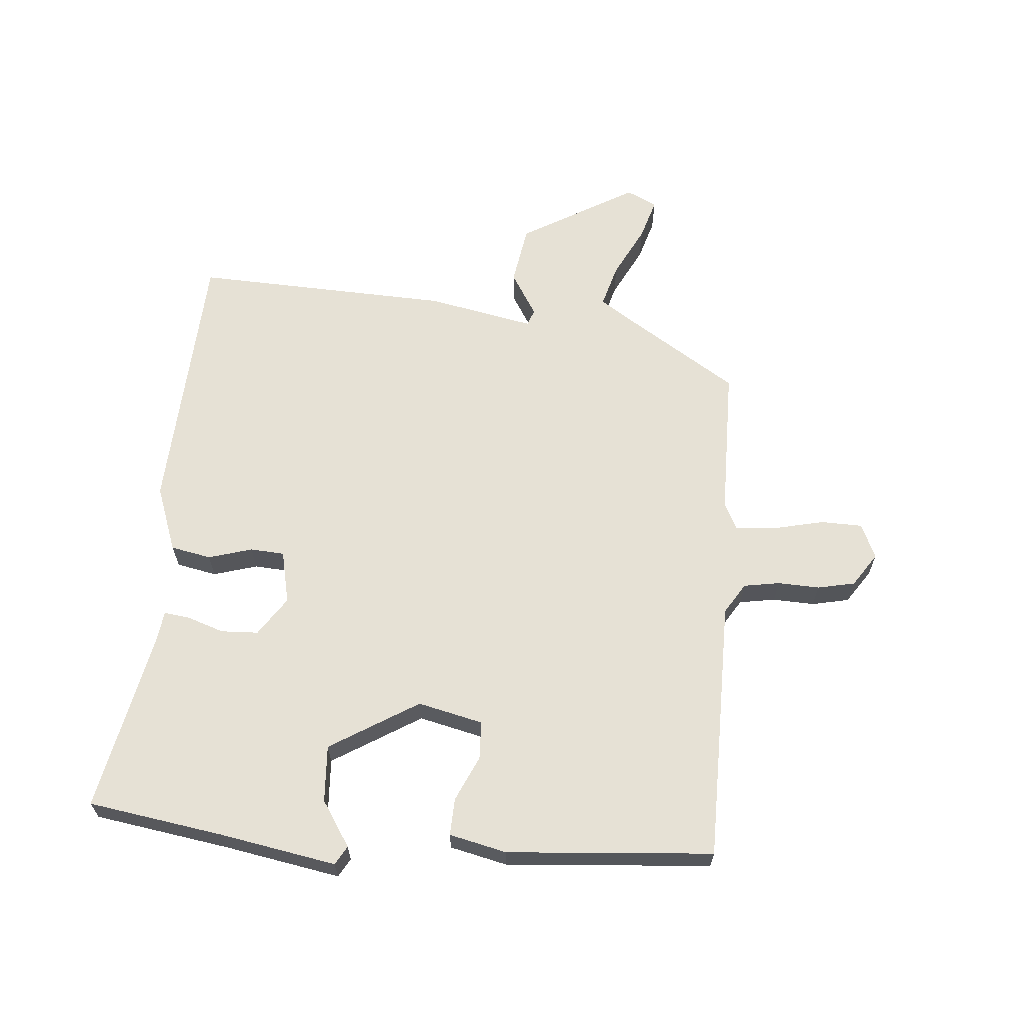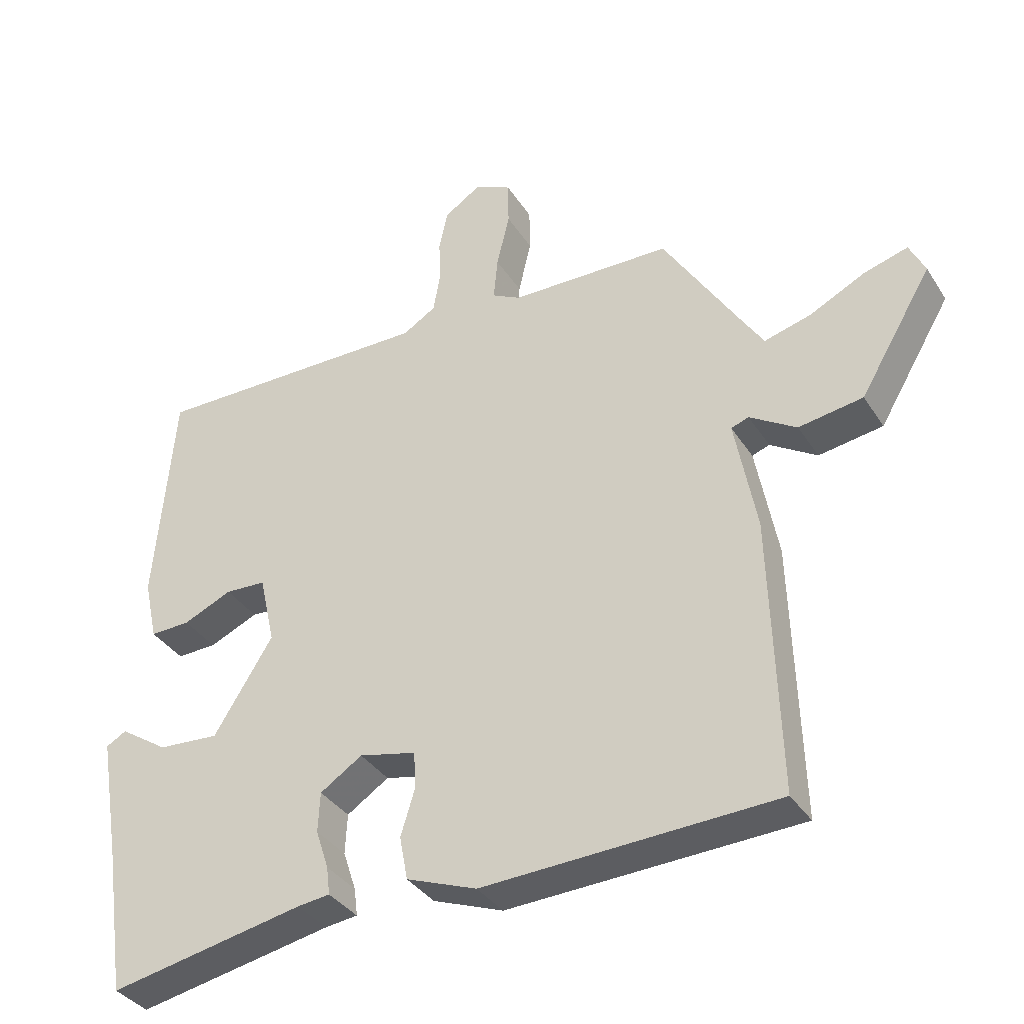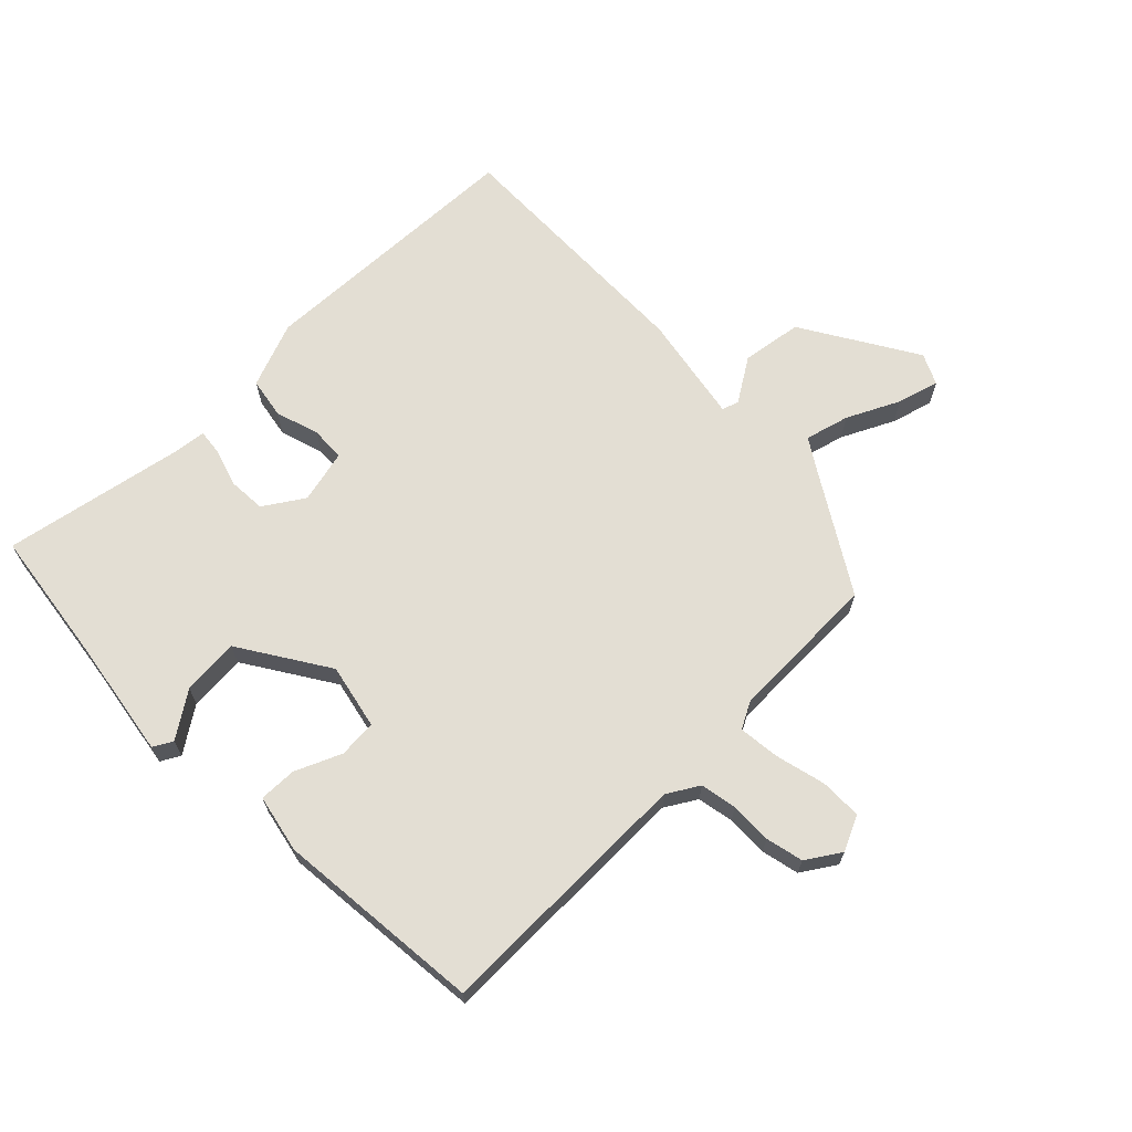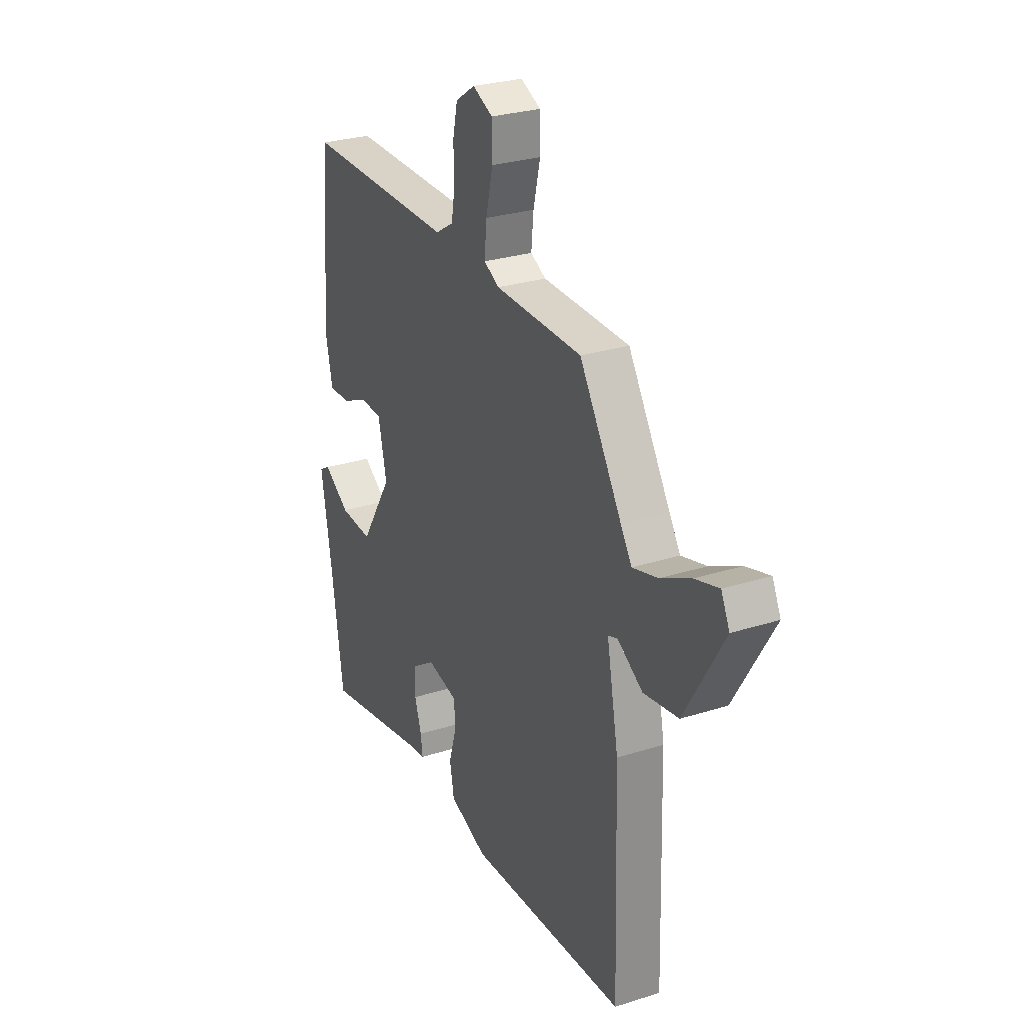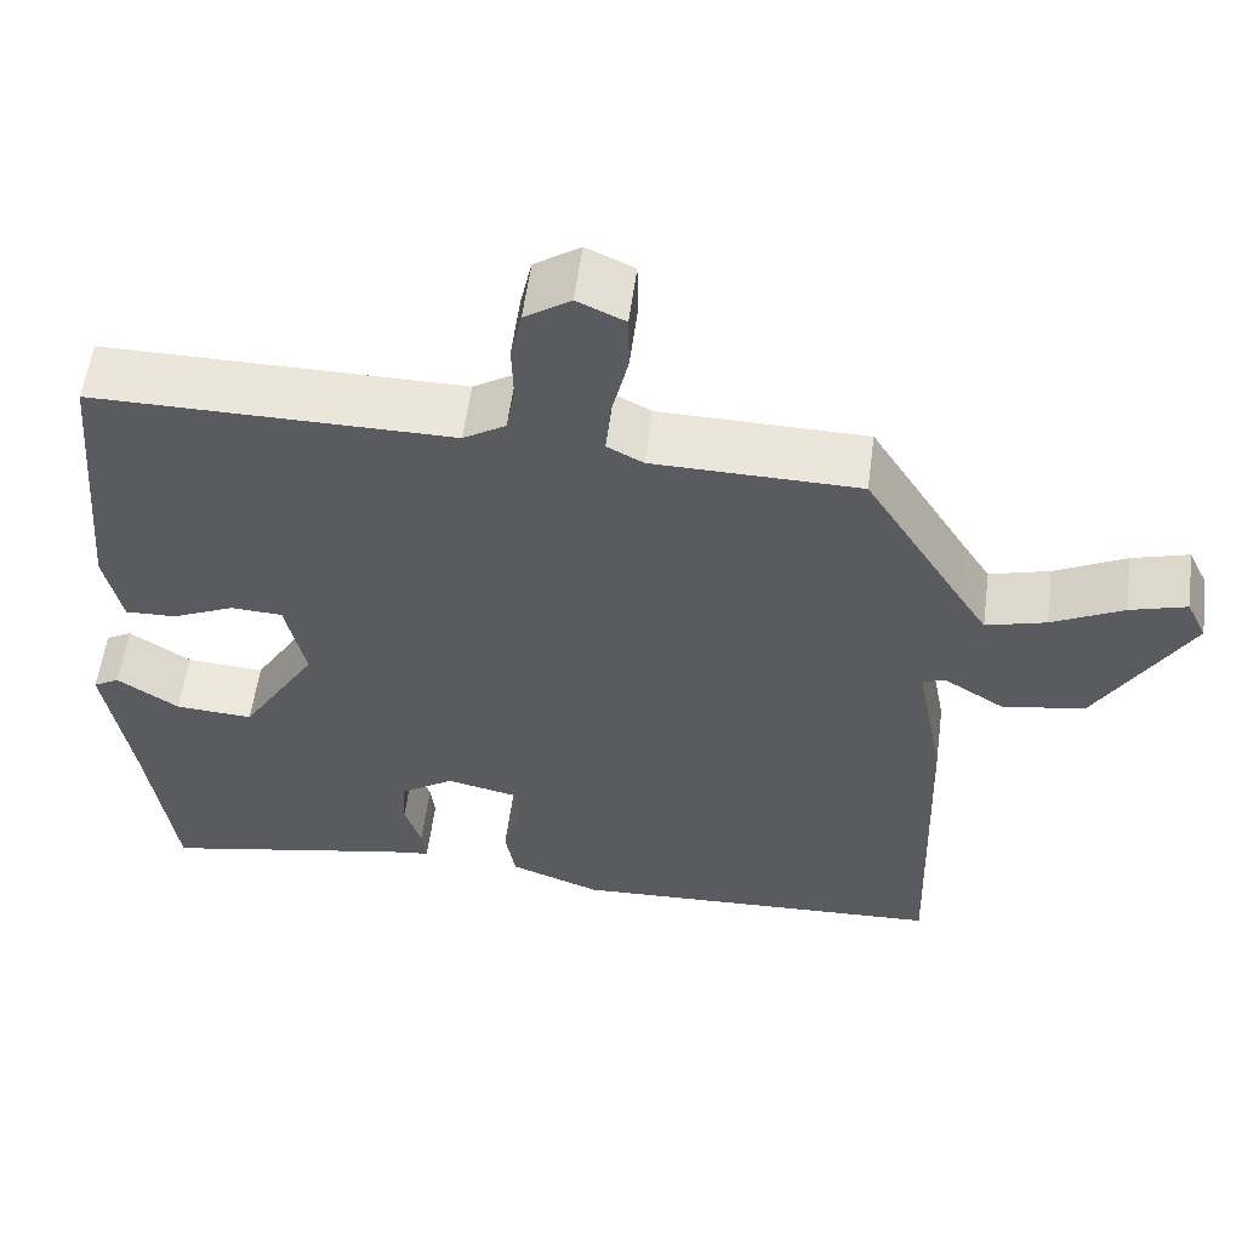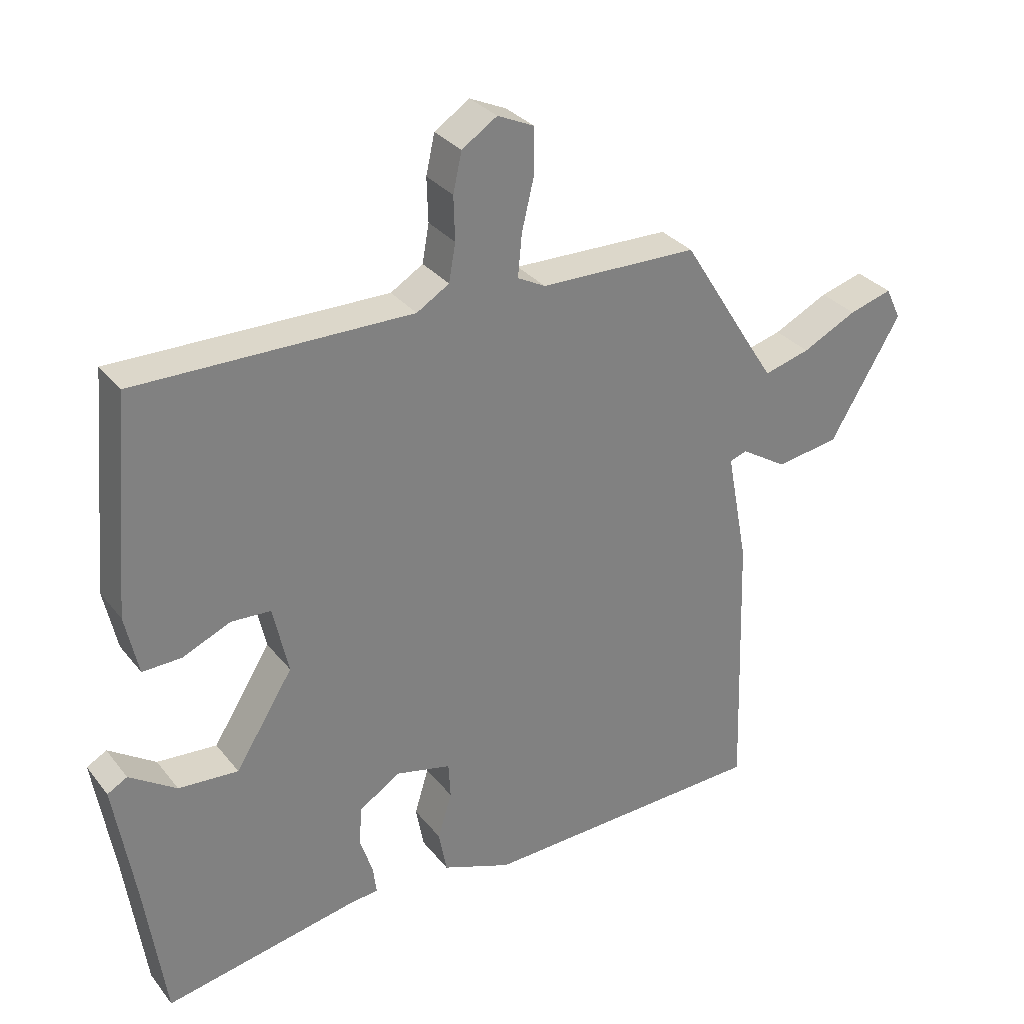
<metadata>
{"format":"obj","ext":"obj","renderer":"f3d","projection":"perspective","resolution":1024,"background":"white","views":[{"elev":64.3,"azim":-84.7,"up":"+Y"},{"elev":-35.8,"azim":28.5,"up":"+Z"},{"elev":67.2,"azim":-45.0,"up":"+Y"},{"elev":27.7,"azim":64.0,"up":"+Z"},{"elev":56.4,"azim":7.5,"up":"+Z"},{"elev":30.9,"azim":-31.2,"up":"+Z"}]}
</metadata>
<code>
v 0.372 0.07 0.453
v 0.487 0.07 0.269
v 0.518 0.07 0.221
v 0.587 0.07 0.24
v 0.669 0.07 0.281
v 0.734 0.07 0.3
v 0.757 0.07 0.252
v 0.65 0.07 0.072
v 0.555 0.07 0.057
v 0.486 0.07 0.1
v 0.46 0.07 0.091
v 0.492 0.07 -0.079
v 0.504 0.07 -0.486
v 0.072 0.07 -0.505
v -0.032 0.07 -0.466
v -0.044 0.07 -0.402
v -0.023 0.07 -0.333
v -0.026 0.07 -0.279
v -0.11 0.07 -0.26
v -0.172 0.07 -0.301
v -0.175 0.07 -0.36
v -0.156 0.07 -0.418
v -0.151 0.07 -0.459
v -0.199 0.07 -0.465
v -0.487 0.07 -0.522
v -0.518 0.07 -0.308
v -0.549 0.07 -0.123
v -0.519 0.07 -0.106
v -0.448 0.07 -0.153
v -0.358 0.07 -0.159
v -0.271 0.07 -0.02
v -0.294 0.07 0.083
v -0.354 0.07 0.086
v -0.426 0.07 0.054
v -0.485 0.07 0.052
v -0.505 0.07 0.143
v -0.477 0.07 0.469
v -0.062 0.07 0.467
v -0.013 0.07 0.497
v -0.003 0.07 0.554
v -0.005 0.07 0.62
v 0.008 0.07 0.679
v 0.061 0.07 0.714
v 0.116 0.07 0.689
v 0.117 0.07 0.623
v 0.098 0.07 0.543
v 0.092 0.07 0.479
v 0.134 0.07 0.457
v 0.372 0 0.453
v 0.487 0 0.269
v 0.518 0 0.221
v 0.587 0 0.24
v 0.669 0 0.281
v 0.734 0 0.3
v 0.757 0 0.252
v 0.65 0 0.072
v 0.555 0 0.057
v 0.486 0 0.1
v 0.46 0 0.091
v 0.492 0 -0.079
v 0.504 0 -0.486
v 0.072 0 -0.505
v -0.032 0 -0.466
v -0.044 0 -0.402
v -0.023 0 -0.333
v -0.026 0 -0.279
v -0.11 0 -0.26
v -0.172 0 -0.301
v -0.175 0 -0.36
v -0.156 0 -0.418
v -0.151 0 -0.459
v -0.199 0 -0.465
v -0.487 0 -0.522
v -0.518 0 -0.308
v -0.549 0 -0.123
v -0.519 0 -0.106
v -0.448 0 -0.153
v -0.358 0 -0.159
v -0.271 0 -0.02
v -0.294 0 0.083
v -0.354 0 0.086
v -0.426 0 0.054
v -0.485 0 0.052
v -0.505 0 0.143
v -0.477 0 0.469
v -0.062 0 0.467
v -0.013 0 0.497
v -0.003 0 0.554
v -0.005 0 0.62
v 0.008 0 0.679
v 0.061 0 0.714
v 0.116 0 0.689
v 0.117 0 0.623
v 0.098 0 0.543
v 0.092 0 0.479
v 0.134 0 0.457
f 43 44 45 46
f 43 46 47
f 40 41 42 43
f 39 40 43 47
f 38 39 47 48
f 36 37 38 48
f 33 34 35 36
f 32 33 36 48
f 26 27 28 29
f 24 25 26 29
f 24 29 30
f 21 22 23 24
f 20 21 24 30
f 19 20 30 31
f 14 15 16 17
f 14 17 18
f 11 12 13 14
f 11 14 18
f 7 8 9 10
f 7 10 11
f 4 5 6 7
f 3 4 7 11
f 2 3 11 18
f 19 31 32 48
f 18 19 48
f 1 2 18 48
f 94 93 92 91
f 95 94 91
f 91 90 89 88
f 95 91 88 87
f 96 95 87 86
f 96 86 85 84
f 84 83 82 81
f 96 84 81 80
f 77 76 75 74
f 77 74 73 72
f 78 77 72
f 72 71 70 69
f 78 72 69 68
f 79 78 68 67
f 65 64 63 62
f 66 65 62
f 62 61 60 59
f 66 62 59
f 58 57 56 55
f 59 58 55
f 55 54 53 52
f 59 55 52 51
f 66 59 51 50
f 96 80 79 67
f 96 67 66
f 96 66 50 49
f 1 49 50 2
f 2 50 51 3
f 3 51 52 4
f 4 52 53 5
f 5 53 54 6
f 6 54 55 7
f 7 55 56 8
f 8 56 57 9
f 9 57 58 10
f 10 58 59 11
f 11 59 60 12
f 12 60 61 13
f 13 61 62 14
f 14 62 63 15
f 15 63 64 16
f 16 64 65 17
f 17 65 66 18
f 18 66 67 19
f 19 67 68 20
f 20 68 69 21
f 21 69 70 22
f 22 70 71 23
f 23 71 72 24
f 24 72 73 25
f 25 73 74 26
f 26 74 75 27
f 27 75 76 28
f 28 76 77 29
f 29 77 78 30
f 30 78 79 31
f 31 79 80 32
f 32 80 81 33
f 33 81 82 34
f 34 82 83 35
f 35 83 84 36
f 36 84 85 37
f 37 85 86 38
f 38 86 87 39
f 39 87 88 40
f 40 88 89 41
f 41 89 90 42
f 42 90 91 43
f 43 91 92 44
f 44 92 93 45
f 45 93 94 46
f 46 94 95 47
f 47 95 96 48
f 48 96 49 1

</code>
